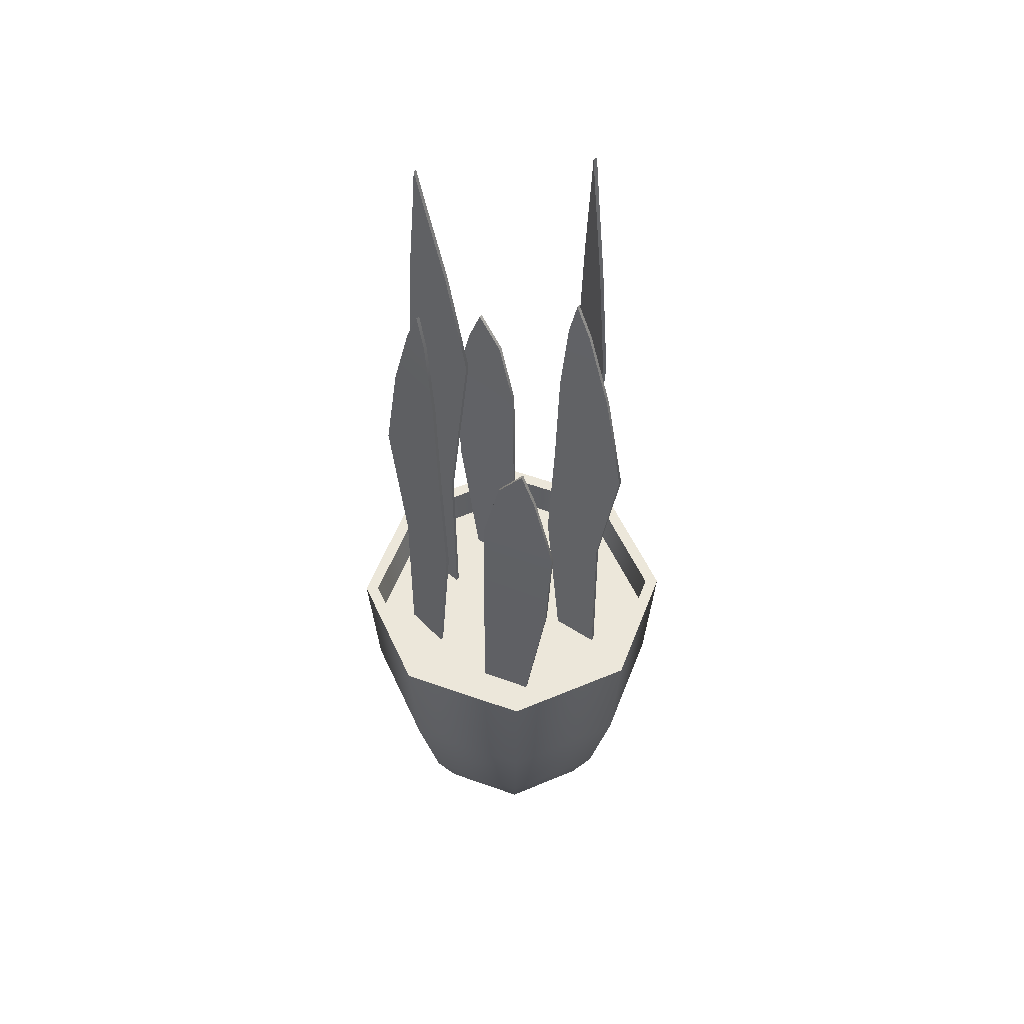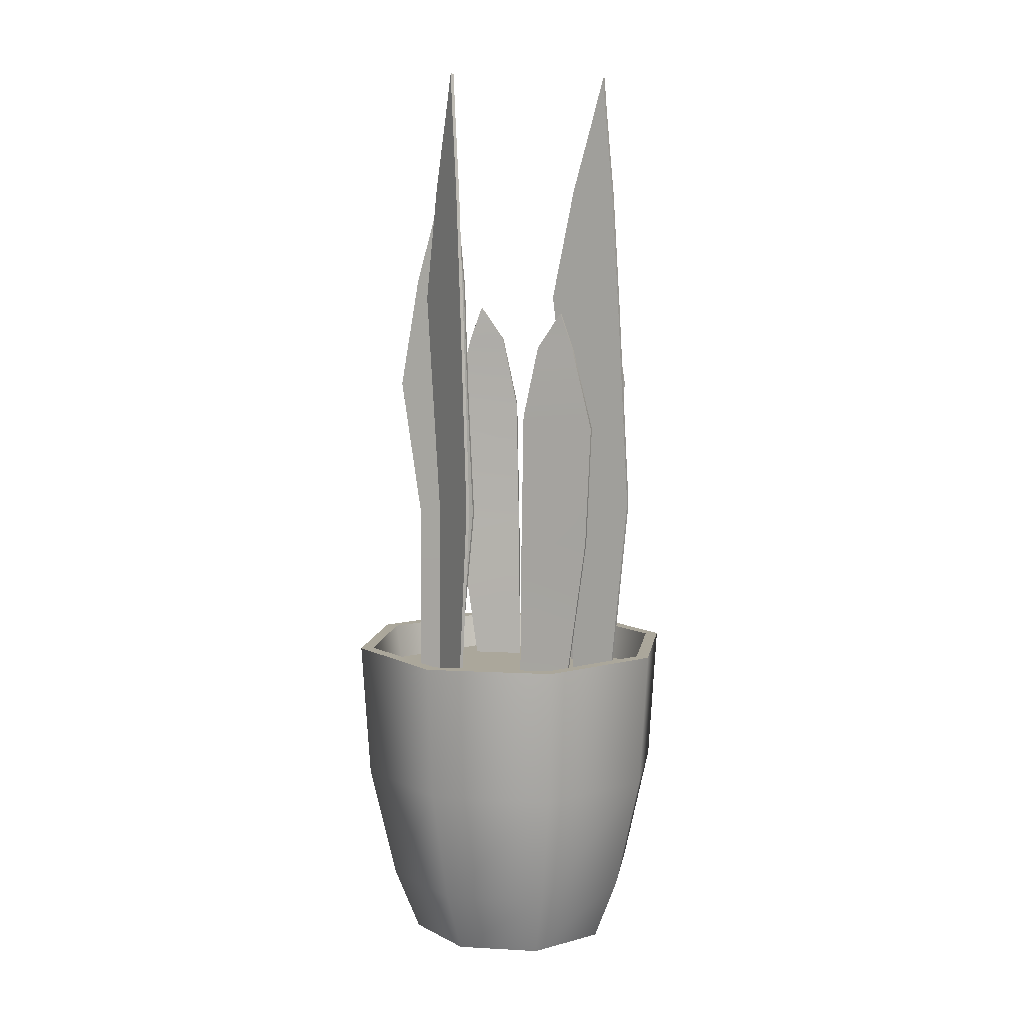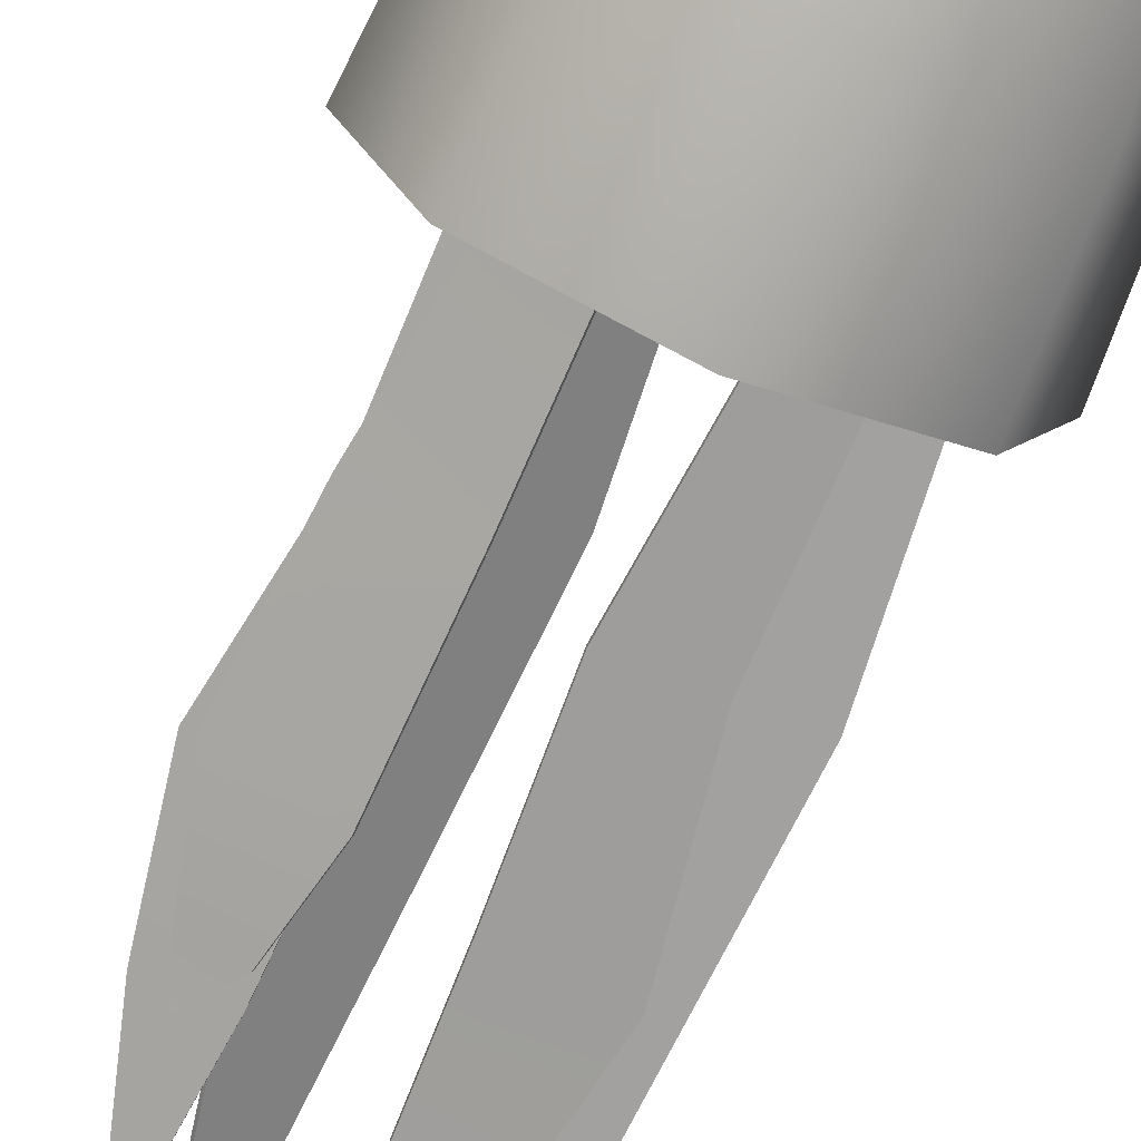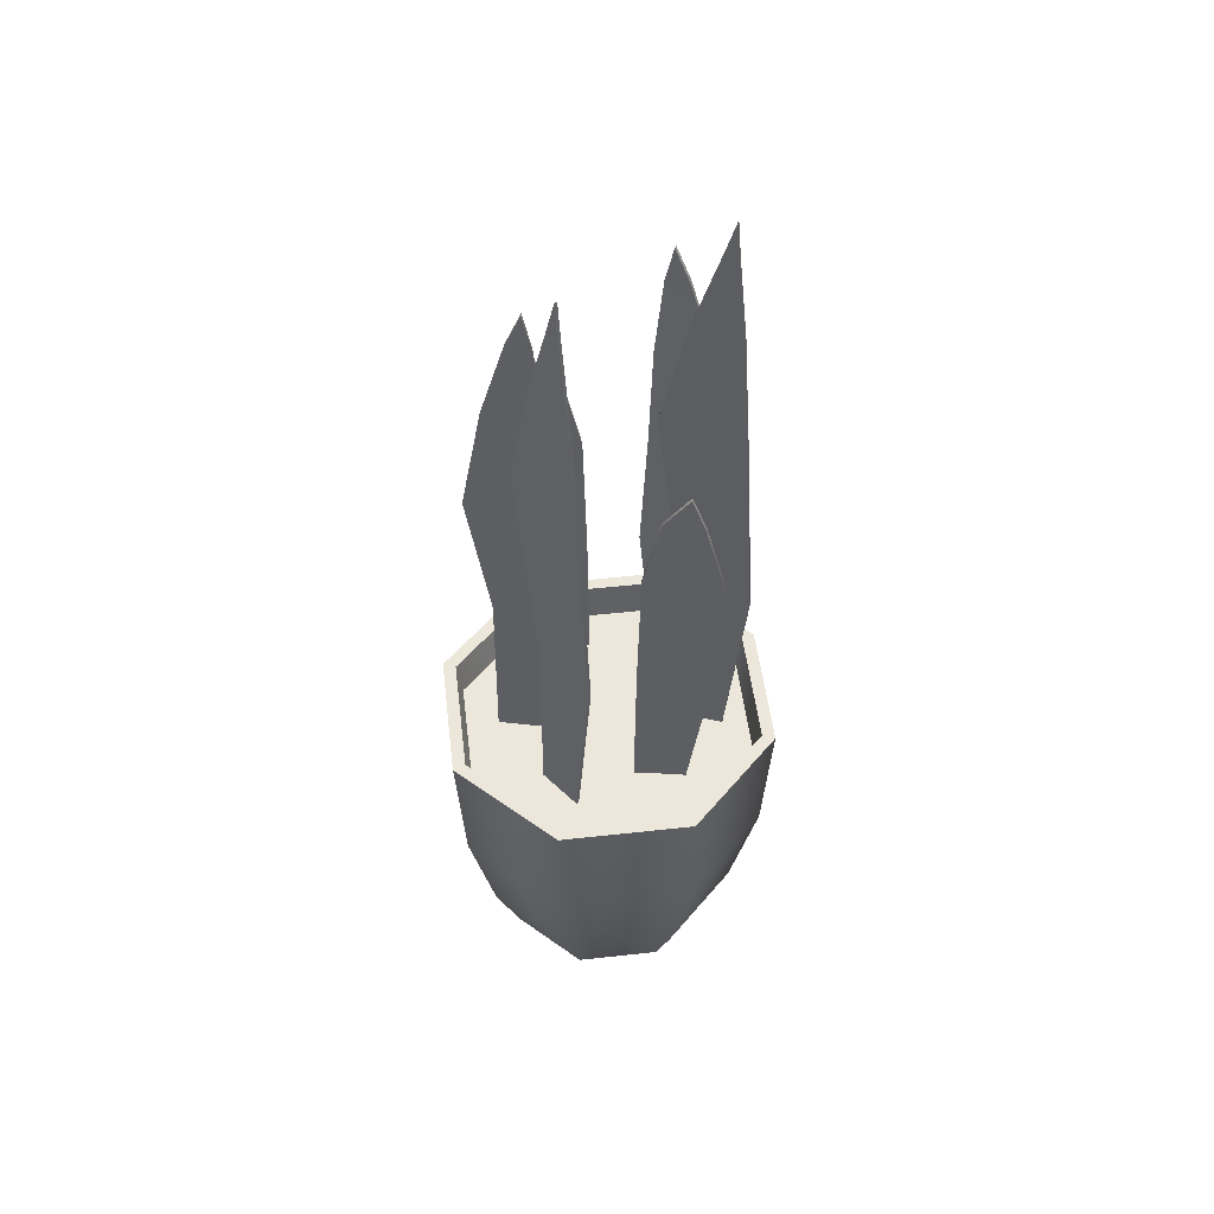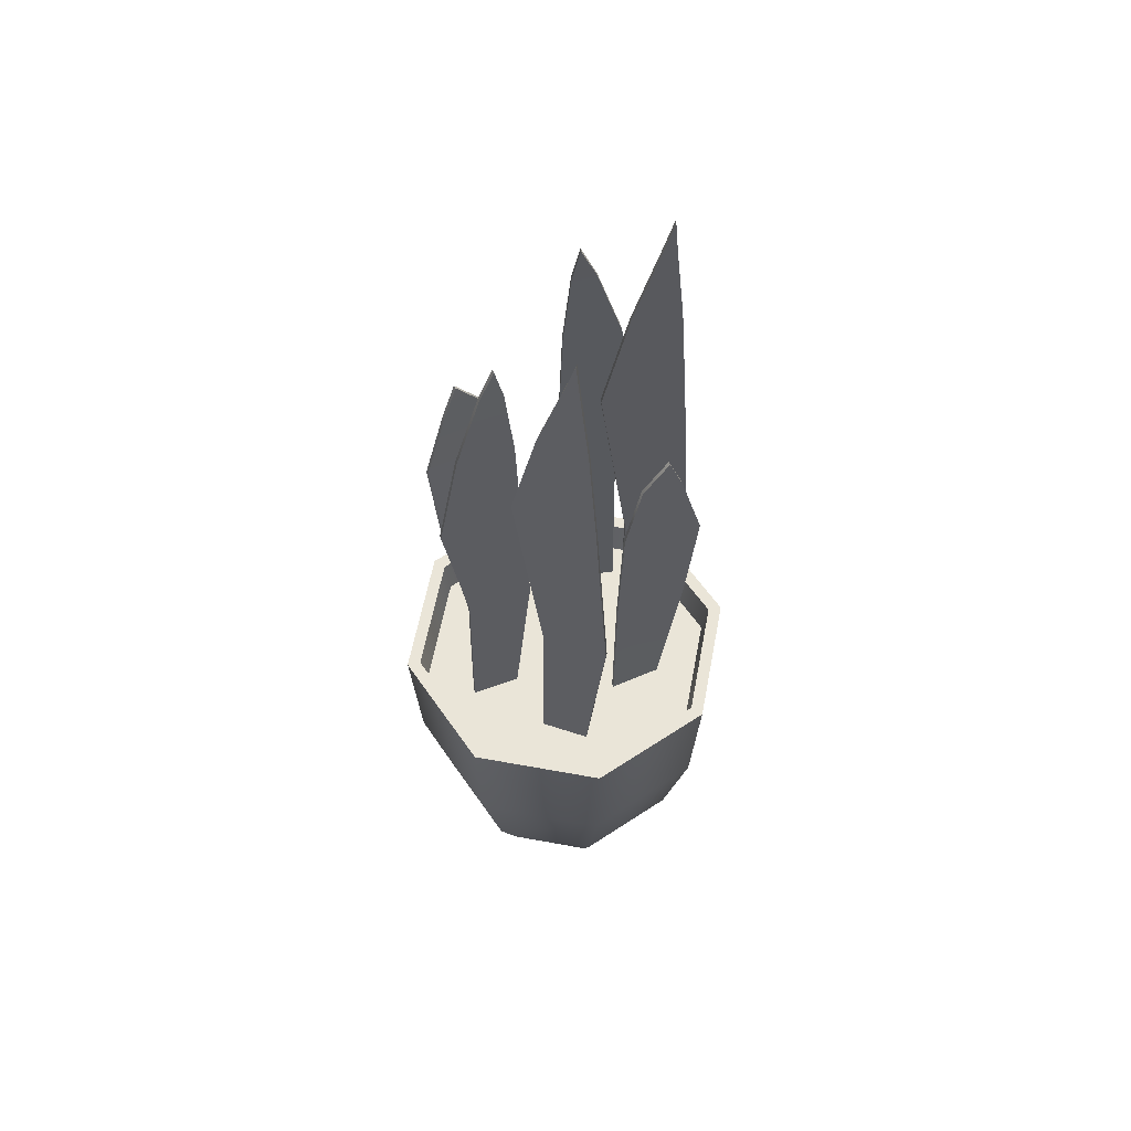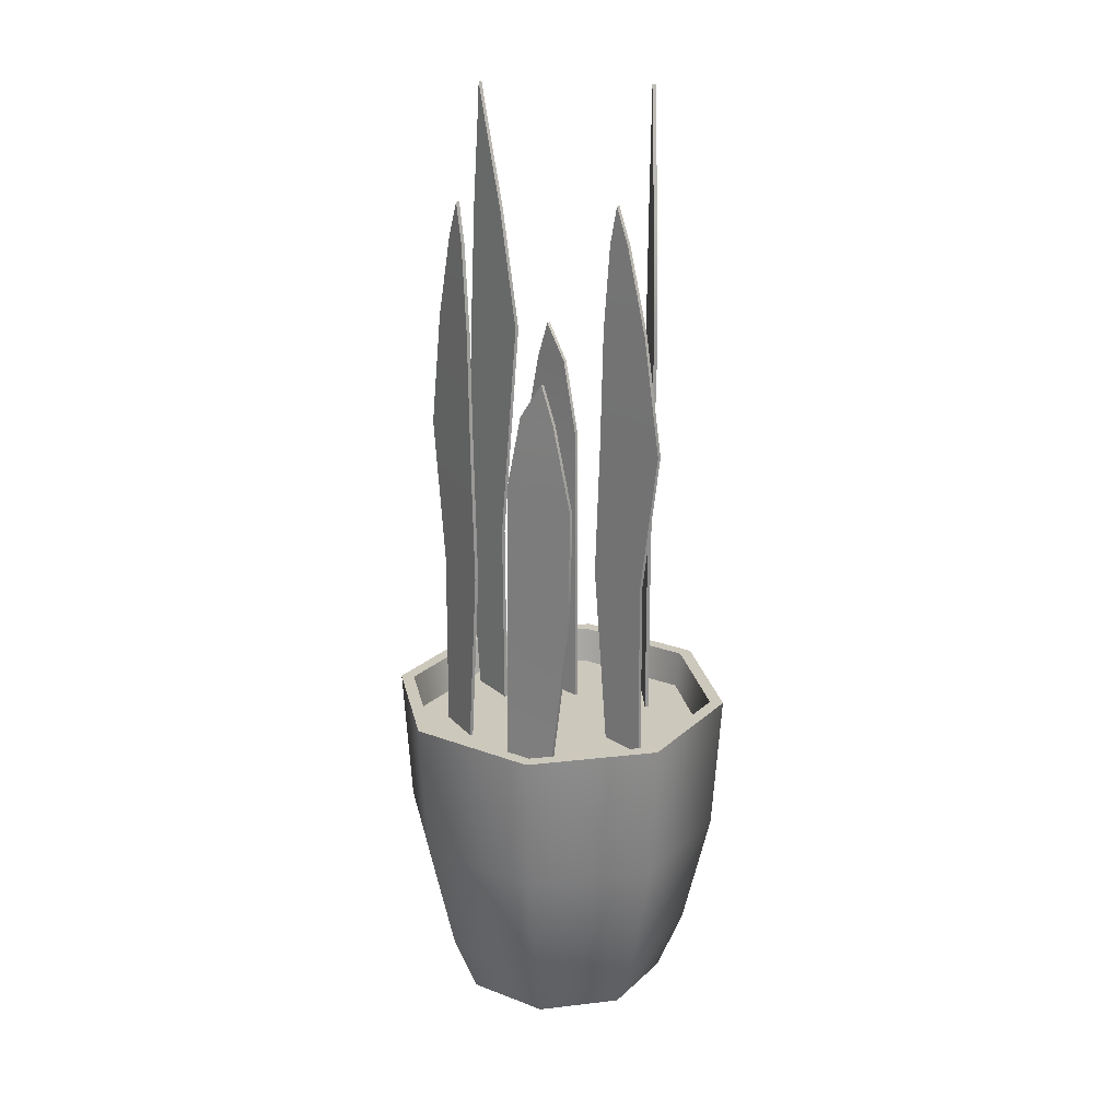
<metadata>
{"format":"obj","ext":"obj","renderer":"f3d","projection":"perspective","resolution":1024,"background":"white","views":[{"elev":54.1,"azim":-136.7,"up":"+Y"},{"elev":8.1,"azim":31.2,"up":"+Y"},{"elev":-71.9,"azim":-22.9,"up":"+Z"},{"elev":50.5,"azim":15.6,"up":"+Y"},{"elev":58.9,"azim":-11.8,"up":"+Y"},{"elev":22.2,"azim":-124.0,"up":"+Y"}]}
</metadata>
<code>
o Houseplant_4_Cylinder.011
v -0 0.1835 -0.1604
v -0 0.3213 -0.1691
v 0.1134 0.1835 -0.1134
v 0.1196 0.3213 -0.1196
v 0.1604 0.1835 0
v 0.1691 0.3213 0
v 0.1134 0.1835 0.1134
v 0.1196 0.3213 0.1196
v -0 0.1835 0.1604
v -0 0.3213 0.1691
v -0.1134 0.1835 0.1134
v -0.1196 0.3213 0.1196
v -0.1604 0.1835 -0
v -0.1691 0.3213 -0
v -0.1134 0.1835 -0.1134
v -0.1196 0.3213 -0.1196
v -0 0.06556 -0.1332
v 0.0942 0.06556 -0.0942
v 0.1332 0.06556 0
v 0.0942 0.06556 0.0942
v -0 0.06556 0.1332
v -0.0942 0.06556 0.0942
v -0.1332 0.06556 -0
v -0.0942 0.06556 -0.0942
v -0 0.001419 -0.1077
v 0.07613 0.001419 -0.07613
v 0.1077 0.001419 0
v 0.07613 0.001419 0.07613
v -0 0.001419 0.1077
v -0.07613 0.001419 0.07613
v -0.1077 0.001419 -0
v -0.07613 0.001419 -0.07613
v 0.1102 0.3213 -0.1102
v -0 0.3213 -0.1558
v 0.1558 0.3213 0
v 0.1102 0.3213 0.1102
v -0 0.3213 0.1558
v -0.1102 0.3213 0.1102
v -0.1558 0.3213 -0
v -0.1102 0.3213 -0.1102
v 0.106 0.2852 -0.106
v -0 0.2852 -0.1499
v 0.1499 0.2852 0
v 0.106 0.2852 0.106
v -0 0.2852 0.1499
v -0.106 0.2852 0.106
v -0.1499 0.2852 -0
v -0.106 0.2852 -0.106
v -0.03771 0.4809 0.08147
v 0.01699 0.4809 0.1139
v -0.03906 0.2946 0.08067
v 0.001216 0.2946 0.1046
v -0.06175 0.7004 0.0672
v 0.006037 0.6928 0.1074
v -0.04053 0.813 0.0798
v -0.00078 0.8086 0.1034
v -0.01954 0.8945 0.09226
v -0.008178 0.8932 0.09901
v -0.01092 0.9298 0.09738
v 0.06978 0.4638 -0.08846
v 0.006312 0.4638 -0.09289
v 0.07134 0.2775 -0.08835
v 0.02462 0.2775 -0.09161
v 0.09145 0.6044 -0.08652
v 0.01281 0.5969 -0.092
v 0.07105 0.7171 -0.08823
v 0.01654 0.7127 -0.09145
v 0.04738 0.7986 -0.08993
v 0.02453 0.7973 -0.09085
v 0.03257 0.8339 -0.09063
v 0.04201 0.4412 0.04743
v 0.1124 0.4443 0.0344
v 0.04042 0.2549 0.04778
v 0.08615 0.2549 0.03765
v 0.04564 0.5769 0.04936
v 0.1211 0.5668 0.03949
v 0.06121 0.6502 0.04602
v 0.09915 0.6489 0.04042
v 0.08588 0.6855 0.04248
v -0.04466 0.4412 -0.0891
v -0.1118 0.4443 -0.06435
v -0.04314 0.2549 -0.08972
v -0.0865 0.2549 -0.072
v -0.04856 0.5769 -0.0904
v -0.1213 0.5668 -0.06789
v -0.06334 0.6502 -0.08447
v -0.09978 0.6489 -0.07253
v -0.08705 0.6855 -0.0768
v -0.1028 0.4638 0.02448
v -0.03994 0.4638 0.01494
v -0.1044 0.2775 0.02472
v -0.05808 0.2775 0.01769
v -0.1244 0.6044 0.02732
v -0.04647 0.5969 0.01549
v -0.1041 0.7171 0.02454
v -0.05023 0.7127 0.01577
v -0.08066 0.7986 0.02102
v -0.05816 0.7973 0.01693
v -0.06605 0.8339 0.01847
v 0.06581 0.4809 -0.02705
v 0.1294 0.4809 -0.02842
v 0.06424 0.2946 -0.02702
v 0.1111 0.2946 -0.02803
v 0.03786 0.7004 -0.02645
v 0.1167 0.6928 -0.02815
v 0.06253 0.813 -0.02698
v 0.1088 0.8086 -0.02798
v 0.08694 0.8945 -0.02751
v 0.1002 0.8932 -0.02779
v 0.09696 0.9298 -0.02772
v -0.03941 0.4809 0.08434
v 0.01529 0.4809 0.1168
v -0.04076 0.2946 0.08354
v -0.000486 0.2946 0.1074
v -0.06345 0.7004 0.07006
v 0.004335 0.6928 0.1103
v -0.04223 0.813 0.08266
v -0.002482 0.8086 0.1063
v -0.02124 0.8945 0.09512
v -0.009879 0.8932 0.1019
v -0.01262 0.9298 0.1002
v 0.07001 0.4638 -0.09179
v 0.006544 0.4638 -0.09622
v 0.07157 0.2775 -0.09168
v 0.02485 0.2775 -0.09494
v 0.09167 0.6044 -0.08984
v 0.01303 0.5969 -0.09533
v 0.07125 0.7171 -0.09156
v 0.01674 0.7127 -0.09478
v 0.04754 0.7986 -0.09326
v 0.02469 0.7973 -0.09418
v 0.0327 0.8339 -0.09396
v 0.0426 0.4411 0.05071
v 0.113 0.4442 0.03768
v 0.04107 0.2549 0.05105
v 0.0868 0.2549 0.04092
v 0.04613 0.5769 0.05266
v 0.1216 0.5668 0.04278
v 0.06168 0.6502 0.04932
v 0.09962 0.649 0.04372
v 0.08636 0.6855 0.04578
v -0.04579 0.4411 -0.09224
v -0.1129 0.4442 -0.06749
v -0.04434 0.2549 -0.09283
v -0.08769 0.2549 -0.07511
v -0.0496 0.5769 -0.09356
v -0.1223 0.5668 -0.07105
v -0.06435 0.6502 -0.08764
v -0.1008 0.649 -0.0757
v -0.08809 0.6855 -0.07997
v -0.1023 0.4638 0.02778
v -0.03944 0.4638 0.01824
v -0.1039 0.2775 0.02801
v -0.05758 0.2775 0.02099
v -0.1239 0.6044 0.03061
v -0.04596 0.5969 0.01879
v -0.1036 0.7171 0.02783
v -0.0497 0.7127 0.01906
v -0.08009 0.7986 0.0243
v -0.05759 0.7973 0.02021
v -0.06545 0.8339 0.02175
v 0.06588 0.4809 -0.02372
v 0.1295 0.4809 -0.02509
v 0.06432 0.2946 -0.02369
v 0.1111 0.2946 -0.0247
v 0.03793 0.7004 -0.02312
v 0.1168 0.6928 -0.02482
v 0.0626 0.813 -0.02365
v 0.1088 0.8086 -0.02465
v 0.08701 0.8945 -0.02417
v 0.1002 0.8932 -0.02446
v 0.09704 0.9298 -0.02439
f 1 2 4 3
f 3 4 6 5
f 5 6 8 7
f 7 8 10 9
f 9 10 12 11
f 11 12 14 13
f 14 12 38 39
f 13 14 16 15
f 15 16 2 1
f 3 5 19 18
f 21 22 30 29
f 9 11 22 21
f 15 1 17 24
f 1 3 18 17
f 5 7 20 19
f 11 13 23 22
f 7 9 21 20
f 13 15 24 23
f 25 26 27 28 29 30 31 32
f 19 20 28 27
f 17 18 26 25
f 24 17 25 32
f 22 23 31 30
f 20 21 29 28
f 18 19 27 26
f 23 24 32 31
f 39 38 46 47
f 10 8 36 37
f 16 14 39 40
f 6 4 33 35
f 12 10 37 38
f 2 16 40 34
f 4 2 34 33
f 8 6 35 36
f 37 36 44 45
f 35 33 41 43
f 40 39 47 48
f 38 37 45 46
f 36 35 43 44
f 33 34 42 41
f 34 40 48 42
f 41 42 48 47 46 45 44 43
f 49 50 52 51
f 50 49 53 54
f 54 53 55 56
f 56 55 57 58
f 58 57 59
f 60 61 63 62
f 61 60 64 65
f 65 64 66 67
f 67 66 68 69
f 69 68 70
f 71 72 74 73
f 72 71 75 76
f 78 77 79
f 75 77 78 76
f 80 81 83 82
f 81 80 84 85
f 87 86 88
f 84 86 87 85
f 89 90 92 91
f 90 89 93 94
f 94 93 95 96
f 96 95 97 98
f 98 97 99
f 100 101 103 102
f 101 100 104 105
f 105 104 106 107
f 107 106 108 109
f 109 108 110
f 111 113 114 112
f 112 116 115 111
f 116 118 117 115
f 118 120 119 117
f 120 121 119
f 122 124 125 123
f 123 127 126 122
f 127 129 128 126
f 129 131 130 128
f 131 132 130
f 133 135 136 134
f 134 138 137 133
f 140 141 139
f 137 138 140 139
f 142 144 145 143
f 143 147 146 142
f 149 150 148
f 146 147 149 148
f 151 153 154 152
f 152 156 155 151
f 156 158 157 155
f 158 160 159 157
f 160 161 159
f 162 164 165 163
f 163 167 166 162
f 167 169 168 166
f 169 171 170 168
f 171 172 170
f 49 51 113 111
f 52 50 112 114
f 51 52 114 113
f 50 54 116 112
f 53 49 111 115
f 54 56 118 116
f 55 53 115 117
f 56 58 120 118
f 57 55 117 119
f 59 57 119 121
f 58 59 121 120
f 60 62 124 122
f 63 61 123 125
f 62 63 125 124
f 61 65 127 123
f 64 60 122 126
f 65 67 129 127
f 66 64 126 128
f 67 69 131 129
f 68 66 128 130
f 70 68 130 132
f 69 70 132 131
f 71 73 135 133
f 74 72 134 136
f 73 74 136 135
f 72 76 138 134
f 75 71 133 137
f 76 78 140 138
f 77 75 137 139
f 79 77 139 141
f 78 79 141 140
f 80 82 144 142
f 83 81 143 145
f 82 83 145 144
f 81 85 147 143
f 84 80 142 146
f 85 87 149 147
f 86 84 146 148
f 88 86 148 150
f 87 88 150 149
f 89 91 153 151
f 92 90 152 154
f 91 92 154 153
f 90 94 156 152
f 93 89 151 155
f 94 96 158 156
f 95 93 155 157
f 96 98 160 158
f 97 95 157 159
f 99 97 159 161
f 98 99 161 160
f 100 102 164 162
f 103 101 163 165
f 102 103 165 164
f 101 105 167 163
f 104 100 162 166
f 105 107 169 167
f 106 104 166 168
f 107 109 171 169
f 108 106 168 170
f 110 108 170 172
f 109 110 172 171

</code>
